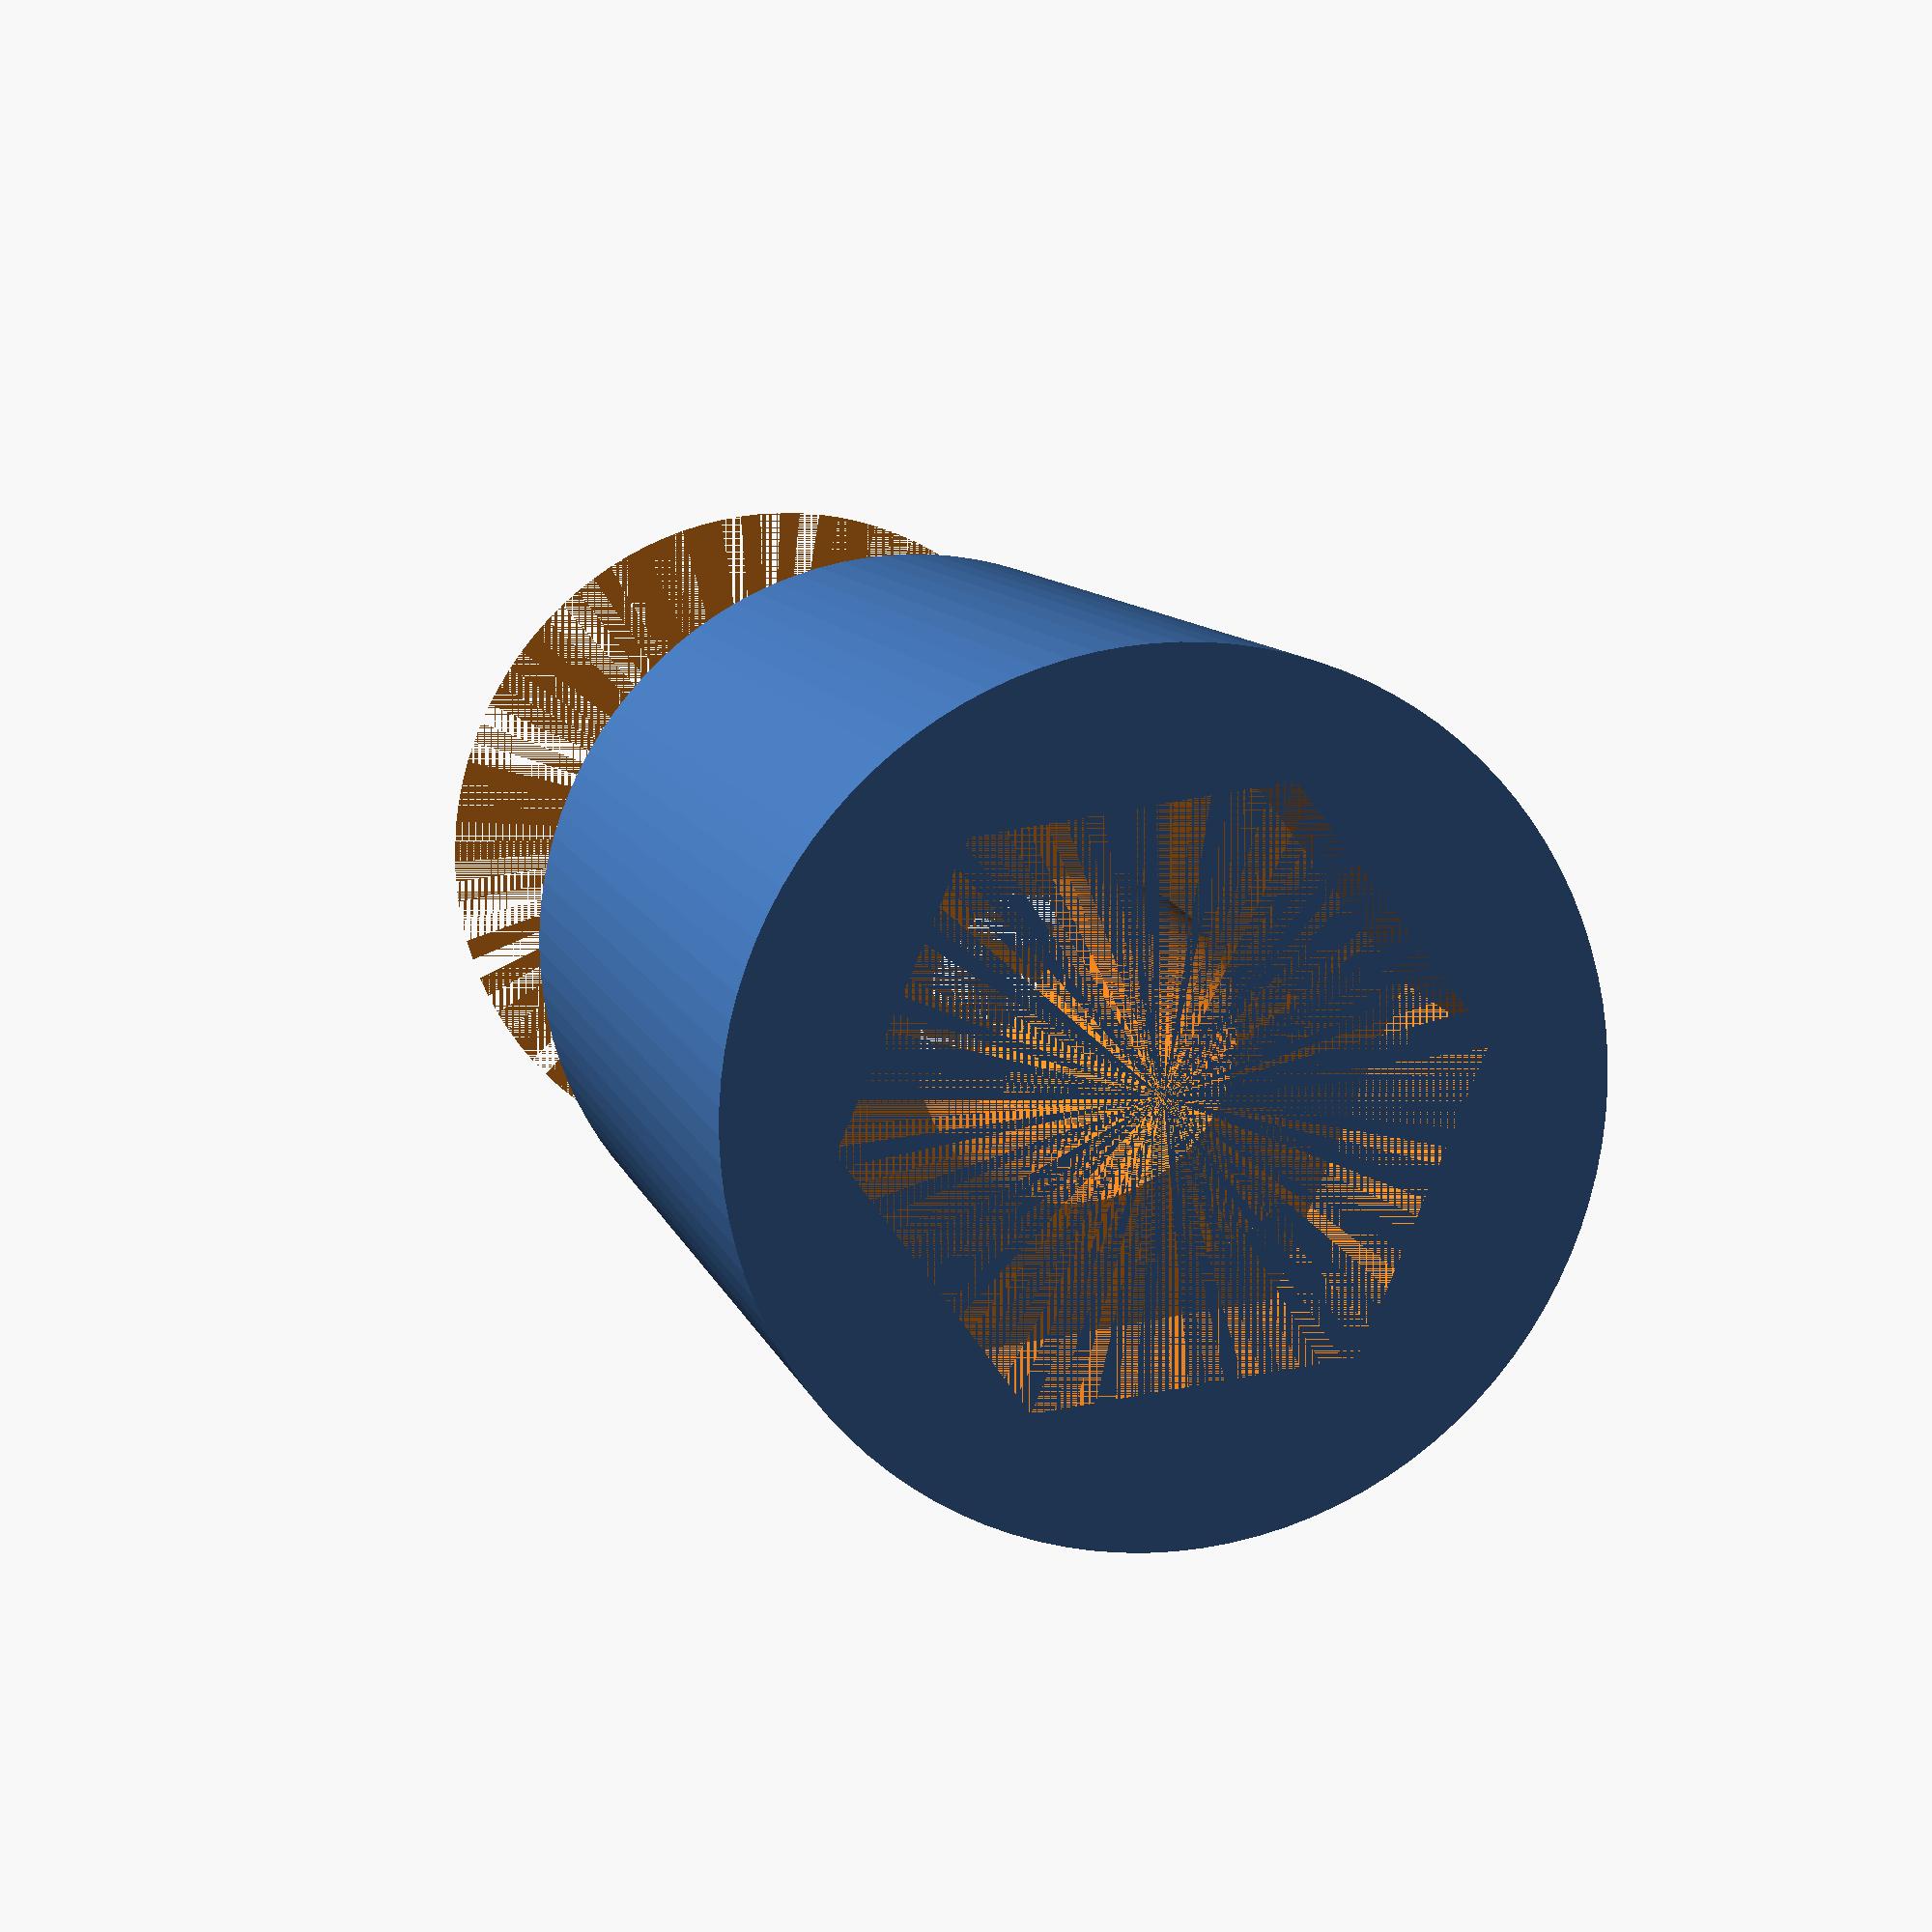
<openscad>
$fn = 100;
h1 = 25;
sd = 6.125; //fixing bolt diameter
n1 = 5.5; //fixing nut height
n2 = 12.6; //fixing nut diamemter

difference() {
insert_plug();
cutout();
}

module insert_plug(){
    difference(){
translate([0,0,h1/2])
cylinder(h=h1, d1=17, d2=12,center=true);
translate([0,0,h1-8])
cylinder(h=8, d = 20);
}
}

module cutout(){
    union(){
        screw_hole();
        nut_socket();
    }
}

module screw_hole() {
cylinder(h=h1, d=sd);
}

module nut_socket() {
$fn = 6;
cylinder(h=n1, d=n2);
}
</openscad>
<views>
elev=168.4 azim=246.3 roll=16.8 proj=o view=solid
</views>
